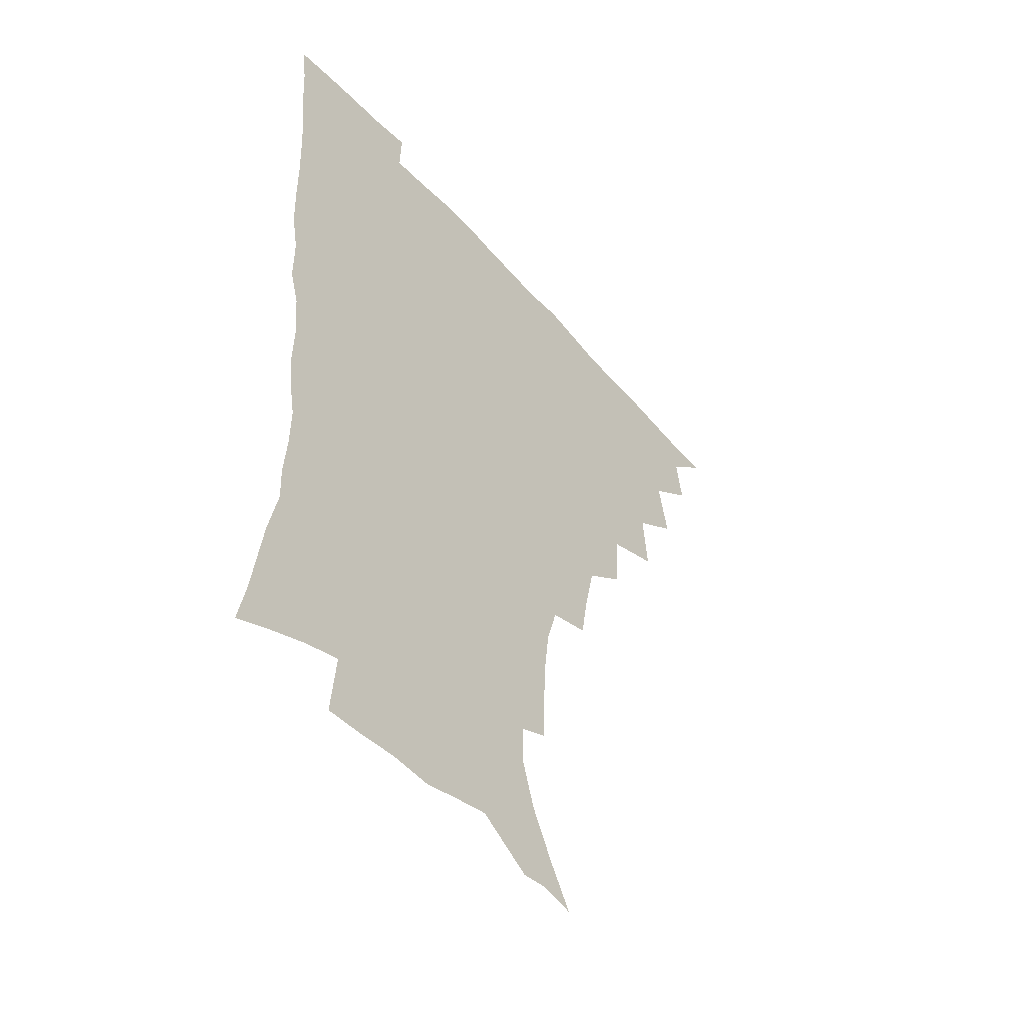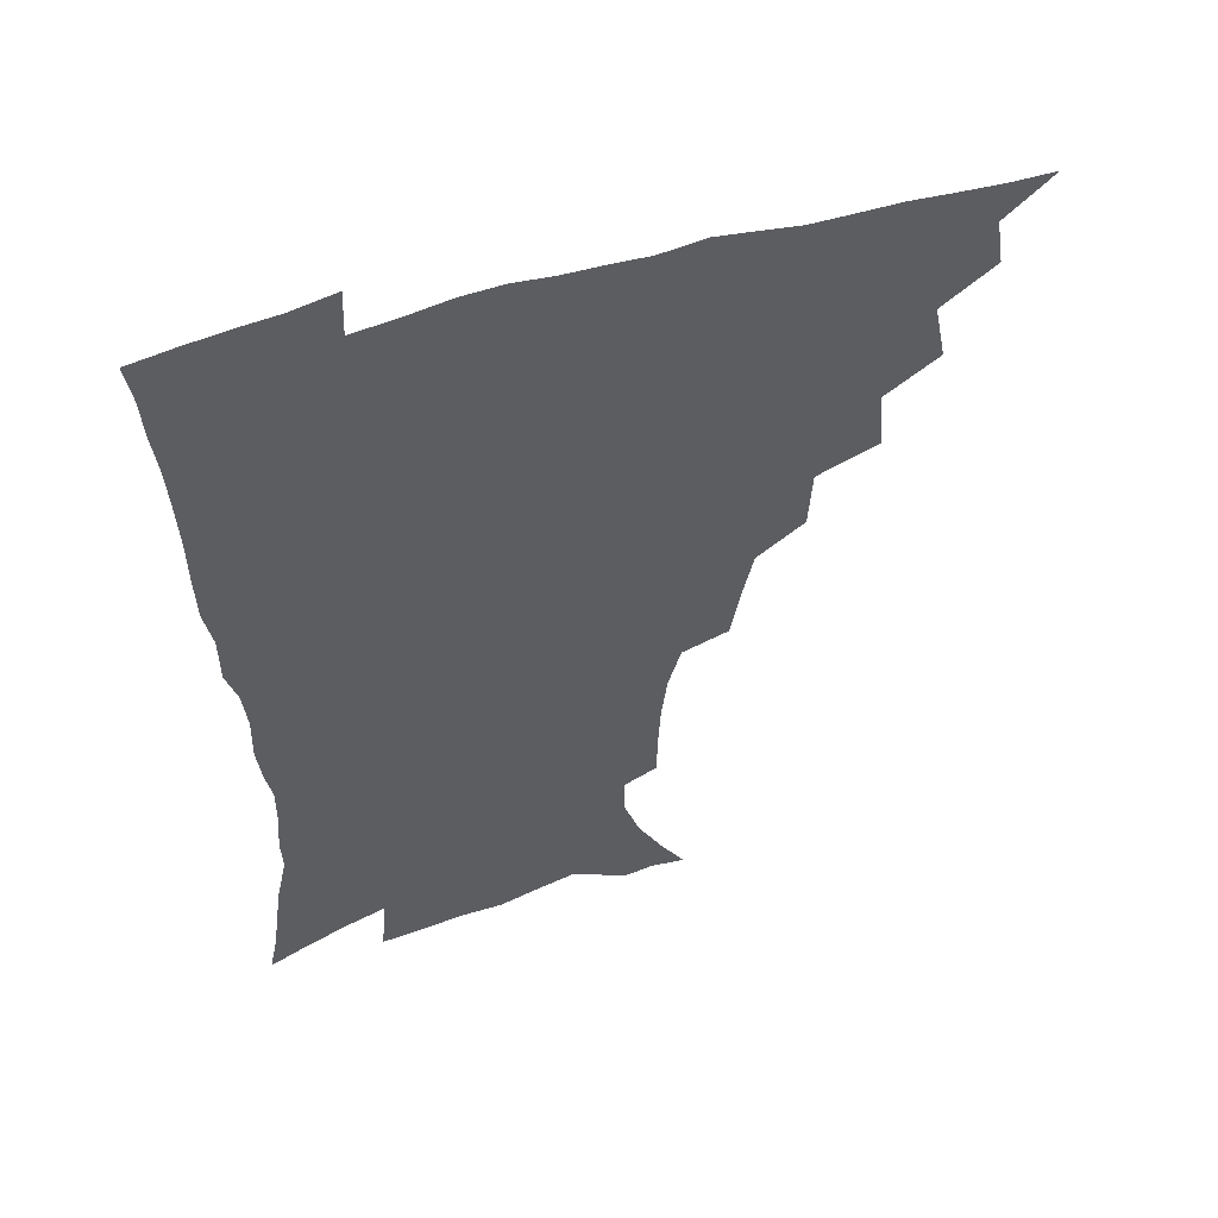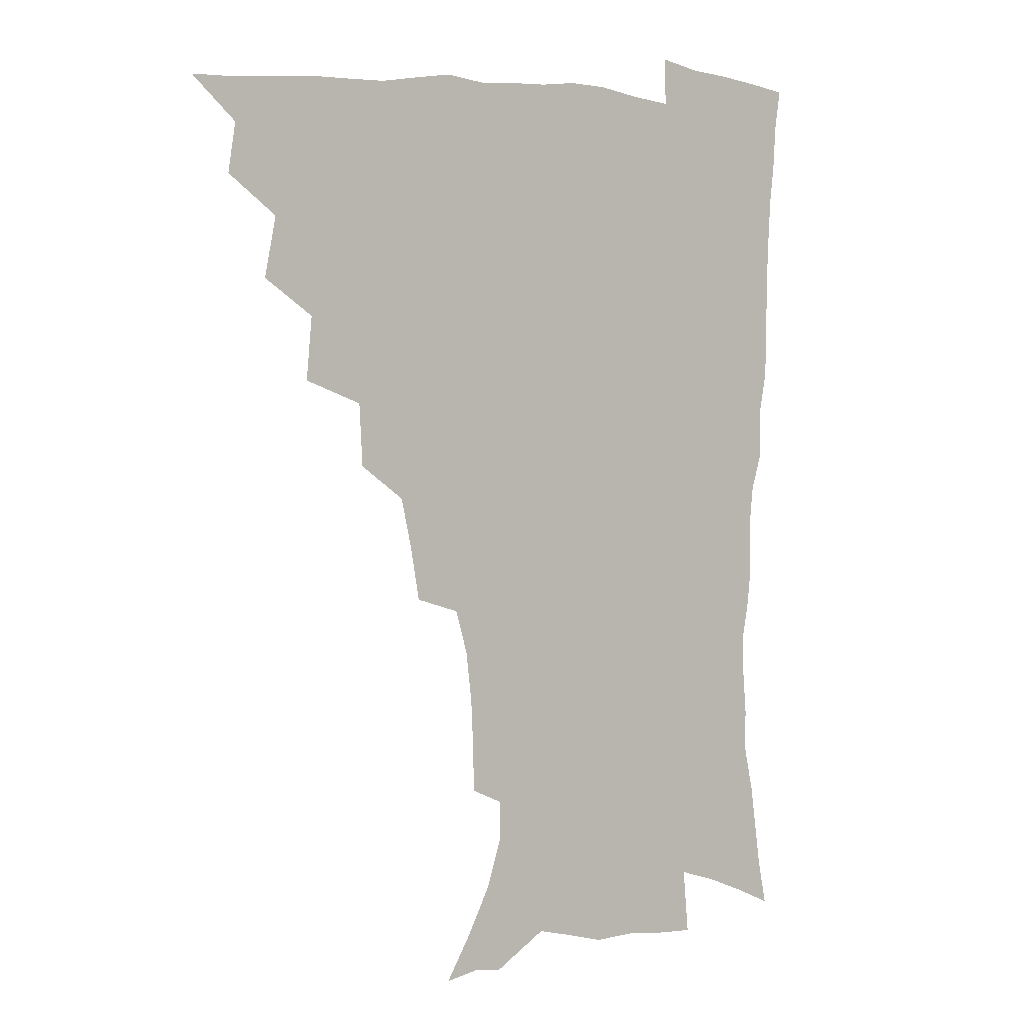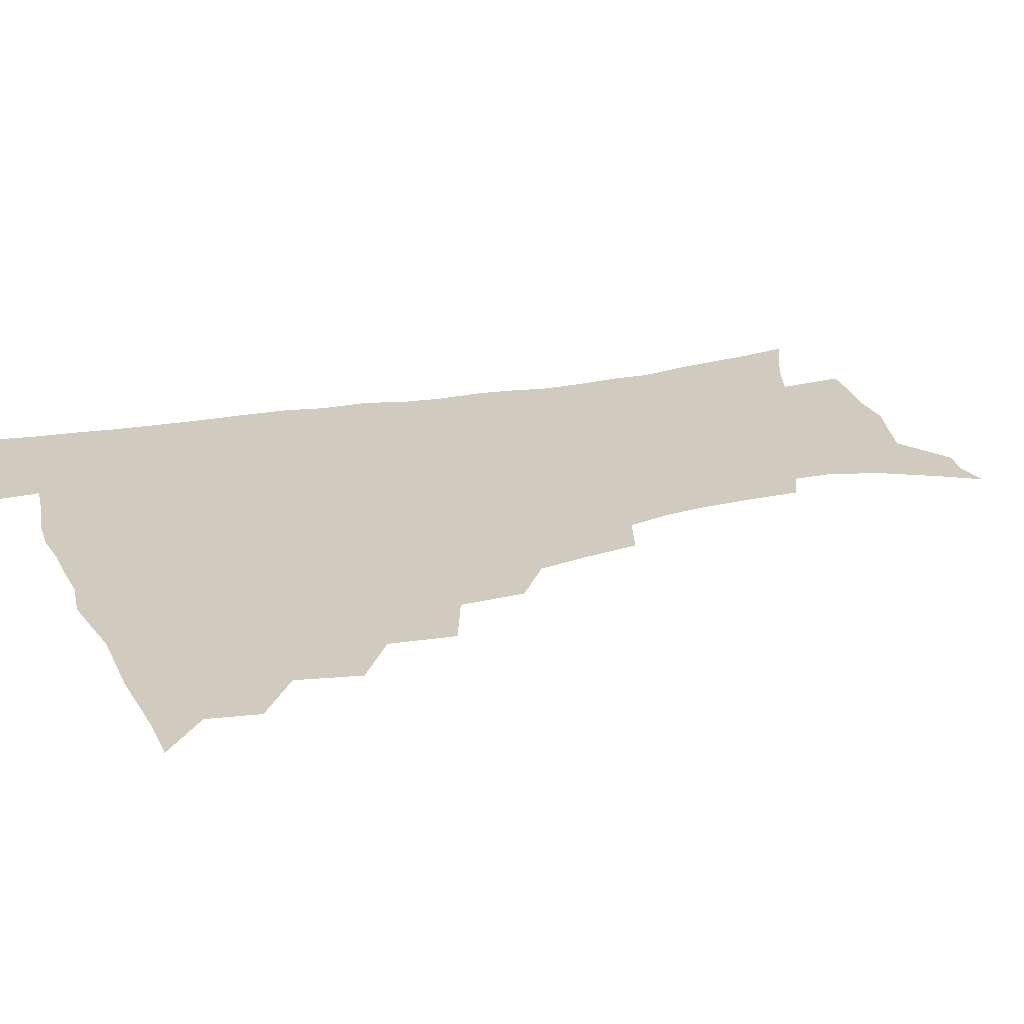
<metadata>
{"format":"obj","ext":"obj","renderer":"f3d","projection":"perspective","resolution":1024,"background":"white","views":[{"elev":-50.0,"azim":129.5,"up":"+Y"},{"elev":54.8,"azim":161.8,"up":"+Y"},{"elev":3.3,"azim":-34.9,"up":"+Y"},{"elev":23.5,"azim":-109.3,"up":"+Z"}]}
</metadata>
<code>
v 450.6 493.3 0
v 464.5 460 0
v 467.4 478 0
v 467 493.6 0
v 478.8 423.8 0
v 483.1 445.9 0
v 483.5 462.7 0
v 483.4 478.6 0
v 482.3 494.8 0
v 495.5 387.6 0
v 497.6 410.7 0
v 499.6 431.1 0
v 500.4 448.3 0
v 500.2 464.2 0
v 498.8 479.9 0
v 497.5 496.2 0
v 518.7 356.2 0
v 517.4 379.2 0
v 517.2 400.2 0
v 517.8 419.5 0
v 517.9 436 0
v 516.6 450.4 0
v 515.4 465.4 0
v 514.3 480.4 0
v 512.9 496.4 0
v 542.9 305.9 0
v 539.6 325.5 0
v 535.5 343.9 0
v 535.7 370.1 0
v 534.4 388.3 0
v 533.1 404.9 0
v 532.2 420.5 0
v 532.2 436.5 0
v 531.7 451.6 0
v 530.6 466.4 0
v 529.2 481.4 0
v 527.9 496.7 0
v 567.6 231.4 0
v 567.3 248.6 0
v 566.5 266.2 0
v 564.3 284.5 0
v 559.7 300.6 0
v 555.9 319 0
v 553.4 338.8 0
v 551.6 358.2 0
v 549.6 374.7 0
v 549.4 393.6 0
v 548.8 409.3 0
v 548.6 424.6 0
v 547.6 438.7 0
v 547.6 453 0
v 545.4 467.7 0
v 543.8 482.6 0
v 542.3 499 0
v 555.8 159.5 0
v 564.9 175.1 0
v 573.9 192.9 0
v 579.5 210.8 0
v 579.6 225.8 0
v 579.2 243.6 0
v 578.3 260.7 0
v 576.9 278.4 0
v 574.1 294 0
v 570.7 309.3 0
v 568.3 328.1 0
v 566.3 345.6 0
v 565.3 364.6 0
v 563.8 379.9 0
v 563 395.6 0
v 563.2 412.1 0
v 562.8 426.5 0
v 562.5 440.7 0
v 561.3 454.4 0
v 559.7 468.9 0
v 558.3 483.6 0
v 556.4 501.2 0
v 568.4 161.8 0
v 580.1 182.1 0
v 588.2 202.9 0
v 590.6 220.3 0
v 590.6 236.4 0
v 589.5 251.1 0
v 588.6 268.3 0
v 587.3 286.7 0
v 585.2 303.2 0
v 582.5 317 0
v 580.5 333.6 0
v 579.6 352.3 0
v 578.3 367.6 0
v 577.8 384.5 0
v 577.5 399.7 0
v 577 414.1 0
v 576.9 428.5 0
v 576.3 441.5 0
v 575.6 455 0
v 574.3 469.3 0
v 572.9 484.2 0
v 572.1 499.3 0
v 578.9 160.1 0
v 593.8 187.5 0
v 599.5 208.1 0
v 601.4 227.1 0
v 601 242.5 0
v 600.4 259.3 0
v 599.6 275.9 0
v 597.7 290.8 0
v 595.9 306.4 0
v 594.5 324 0
v 593.2 339.8 0
v 592.1 355.1 0
v 591.2 370.2 0
v 590.6 384.4 0
v 590.5 400 0
v 590.4 415 0
v 590.1 428.3 0
v 590 442.2 0
v 589.5 455.6 0
v 588.6 469.5 0
v 587.6 483.9 0
v 586 500.2 0
v 599.2 172.6 0
v 607.8 194.4 0
v 610.9 213.3 0
v 611.4 228.5 0
v 611.1 244.4 0
v 610.5 258.7 0
v 609.8 280.2 0
v 608.5 295.8 0
v 607.3 310.3 0
v 606 325.6 0
v 605 341.3 0
v 604.4 357 0
v 604 372.5 0
v 604.1 388.1 0
v 603.6 401.4 0
v 603.9 416.4 0
v 603.7 429.2 0
v 603.5 442.5 0
v 603.6 456 0
v 602.9 469.8 0
v 601.6 484.9 0
v 600.1 500.7 0
v 612.9 169.2 0
v 619.3 194 0
v 621.5 214.2 0
v 622.2 232.8 0
v 621.5 245.8 0
v 621.1 262.5 0
v 620.1 282 0
v 619.3 296 0
v 618.4 313.5 0
v 617.7 328.6 0
v 616.9 343 0
v 616.7 358 0
v 616.5 373.9 0
v 616.5 388.8 0
v 616.5 402 0
v 616.7 416 0
v 617.3 430.1 0
v 617.4 443 0
v 617.5 456.2 0
v 617.2 469.6 0
v 616.3 484 0
v 613.9 502.3 0
v 627.5 165.1 0
v 631.4 194 0
v 632.6 217.9 0
v 632.7 233 0
v 632.3 250.4 0
v 631.8 264 0
v 630.9 281.4 0
v 630.3 296.6 0
v 629.5 312.9 0
v 629 329.1 0
v 629 341.2 0
v 628.6 359.6 0
v 628.7 374 0
v 628.9 387.8 0
v 629.3 402.4 0
v 629.7 416.2 0
v 630.2 429.8 0
v 630.8 443.1 0
v 631.3 456.1 0
v 631.1 469.6 0
v 630.2 485.3 0
v 628.4 501.9 0
v 643.3 165.5 0
v 644.1 194.3 0
v 644.1 213.3 0
v 643.5 232.8 0
v 643 248.3 0
v 642.1 268.5 0
v 641.7 282.3 0
v 641.2 297.1 0
v 640.8 312.2 0
v 640.3 328.9 0
v 640.6 342.5 0
v 640.6 358.5 0
v 640.9 372.9 0
v 641.3 387.1 0
v 641.7 402.1 0
v 642.4 415.8 0
v 643.1 429.7 0
v 643.8 442.6 0
v 644.8 455.9 0
v 645 469.6 0
v 645.4 483.7 0
v 644.6 499.2 0
v 658.7 163.6 0
v 657.2 190.6 0
v 655.6 212 0
v 654.5 230.9 0
v 653.8 247.7 0
v 653.3 264.1 0
v 652.4 281.1 0
v 652.2 295.7 0
v 652 310.8 0
v 651.9 326.1 0
v 653 338.6 0
v 652.4 356.7 0
v 653 371 0
v 653.8 385.1 0
v 654.8 399 0
v 655.1 414.3 0
v 656.2 427.8 0
v 657.3 440.9 0
v 658.2 455.7 0
v 659 468.9 0
v 660 482.5 0
v 660 497.6 0
v 659.3 515.1 0
v 673.2 162.7 0
v 671 187 0
v 668.5 206.8 0
v 666.4 226.5 0
v 665 244.3 0
v 663.8 262.4 0
v 663.3 278.2 0
v 663 293.8 0
v 663.3 308.1 0
v 663.8 322.3 0
v 664.3 337.4 0
v 664.6 353 0
v 665.6 367.1 0
v 666.7 381.2 0
v 667.1 397.4 0
v 668.2 411.6 0
v 668.9 426.6 0
v 670.4 440 0
v 671.3 454.5 0
v 672.7 467.8 0
v 674 481.5 0
v 675.2 495.3 0
v 675.1 511.9 0
v 685.9 182.1 0
v 681.5 202.7 0
v 678.4 222.5 0
v 676.8 239.5 0
v 675.9 255.8 0
v 674.9 272.5 0
v 674.5 288.4 0
v 674.9 303 0
v 675.6 317.5 0
v 676.4 332.4 0
v 677.3 347.2 0
v 678.2 362.4 0
v 679 378.2 0
v 679.6 394.3 0
v 681.2 408.4 0
v 682.5 423 0
v 683.9 437.3 0
v 684.5 453 0
v 686.4 466.4 0
v 687.9 480.2 0
v 689.2 494 0
v 690 510.7 0
v 700.5 175.9 0
v 695.4 196.2 0
v 692.2 214.5 0
v 689.9 231.8 0
v 688.6 247.8 0
v 687 265.3 0
v 687.3 279.8 0
v 686.8 296.2 0
v 688.3 309.7 0
v 689.1 324.9 0
v 689.2 341.7 0
v 691.4 355.4 0
v 692.7 371 0
v 694.6 385.8 0
v 694.8 403.1 0
v 696 418.8 0
v 697.3 434.4 0
v 699 449.3 0
v 699.8 464.9 0
v 702 478.5 0
v 703 492.5 0
v 704.7 508.8 0
v 714.9 169.1 0
v 711.6 186 0
v 709.5 201.4 0
v 707.3 217.4 0
v 703.3 236.5 0
v 703.7 249.8 0
v 702.4 266.3 0
v 702.1 282.1 0
v 704.4 294.7 0
v 705.9 309.2 0
v 705.3 327.5 0
v 706.8 343 0
v 710.6 356.2 0
v 710.6 374.7 0
v 713.3 389.8 0
v 713.8 407.6 0
v 713.8 425.9 0
v 714.5 443.6 0
v 715.4 460.6 0
v 717.1 476.1 0
v 717.9 491.5 0
v 720.1 506.4 0
f 3 4 1
f 6 7 2
f 2 7 3
f 7 8 3
f 3 8 4
f 8 9 4
f 11 12 5
f 5 12 6
f 12 13 6
f 6 13 7
f 13 14 7
f 7 14 8
f 14 15 8
f 8 15 9
f 15 16 9
f 18 19 10
f 10 19 11
f 19 20 11
f 11 20 12
f 20 21 12
f 12 21 13
f 21 22 13
f 13 22 14
f 22 23 14
f 14 23 15
f 23 24 15
f 15 24 16
f 24 25 16
f 28 29 17
f 17 29 18
f 29 30 18
f 18 30 19
f 30 31 19
f 19 31 20
f 31 32 20
f 20 32 21
f 32 33 21
f 21 33 22
f 33 34 22
f 22 34 23
f 34 35 23
f 23 35 24
f 35 36 24
f 24 36 25
f 36 37 25
f 42 43 26
f 26 43 27
f 43 44 27
f 27 44 28
f 44 45 28
f 28 45 29
f 45 46 29
f 29 46 30
f 46 47 30
f 30 47 31
f 47 48 31
f 31 48 32
f 48 49 32
f 32 49 33
f 49 50 33
f 33 50 34
f 50 51 34
f 34 51 35
f 51 52 35
f 35 52 36
f 52 53 36
f 36 53 37
f 53 54 37
f 59 60 38
f 38 60 39
f 60 61 39
f 39 61 40
f 61 62 40
f 40 62 41
f 62 63 41
f 41 63 42
f 63 64 42
f 42 64 43
f 64 65 43
f 43 65 44
f 65 66 44
f 44 66 45
f 66 67 45
f 45 67 46
f 67 68 46
f 46 68 47
f 68 69 47
f 47 69 48
f 69 70 48
f 48 70 49
f 70 71 49
f 49 71 50
f 71 72 50
f 50 72 51
f 72 73 51
f 51 73 52
f 73 74 52
f 52 74 53
f 74 75 53
f 53 75 54
f 75 76 54
f 55 77 56
f 77 78 56
f 56 78 57
f 78 79 57
f 57 79 58
f 79 80 58
f 58 80 59
f 80 81 59
f 59 81 60
f 81 82 60
f 60 82 61
f 82 83 61
f 61 83 62
f 83 84 62
f 62 84 63
f 84 85 63
f 63 85 64
f 85 86 64
f 64 86 65
f 86 87 65
f 65 87 66
f 87 88 66
f 66 88 67
f 88 89 67
f 67 89 68
f 89 90 68
f 68 90 69
f 90 91 69
f 69 91 70
f 91 92 70
f 70 92 71
f 92 93 71
f 71 93 72
f 93 94 72
f 72 94 73
f 94 95 73
f 73 95 74
f 95 96 74
f 74 96 75
f 96 97 75
f 75 97 76
f 97 98 76
f 77 99 78
f 99 100 78
f 78 100 79
f 100 101 79
f 79 101 80
f 101 102 80
f 80 102 81
f 102 103 81
f 81 103 82
f 103 104 82
f 82 104 83
f 104 105 83
f 83 105 84
f 105 106 84
f 84 106 85
f 106 107 85
f 85 107 86
f 107 108 86
f 86 108 87
f 108 109 87
f 87 109 88
f 109 110 88
f 88 110 89
f 110 111 89
f 89 111 90
f 111 112 90
f 90 112 91
f 112 113 91
f 91 113 92
f 113 114 92
f 92 114 93
f 114 115 93
f 93 115 94
f 115 116 94
f 94 116 95
f 116 117 95
f 95 117 96
f 117 118 96
f 96 118 97
f 118 119 97
f 97 119 98
f 119 120 98
f 99 121 100
f 121 122 100
f 100 122 101
f 122 123 101
f 101 123 102
f 123 124 102
f 102 124 103
f 124 125 103
f 103 125 104
f 125 126 104
f 104 126 105
f 126 127 105
f 105 127 106
f 127 128 106
f 106 128 107
f 128 129 107
f 107 129 108
f 129 130 108
f 108 130 109
f 130 131 109
f 109 131 110
f 131 132 110
f 110 132 111
f 132 133 111
f 111 133 112
f 133 134 112
f 112 134 113
f 134 135 113
f 113 135 114
f 135 136 114
f 114 136 115
f 136 137 115
f 115 137 116
f 137 138 116
f 116 138 117
f 138 139 117
f 117 139 118
f 139 140 118
f 118 140 119
f 140 141 119
f 119 141 120
f 141 142 120
f 121 143 122
f 143 144 122
f 122 144 123
f 144 145 123
f 123 145 124
f 145 146 124
f 124 146 125
f 146 147 125
f 125 147 126
f 147 148 126
f 126 148 127
f 148 149 127
f 127 149 128
f 149 150 128
f 128 150 129
f 150 151 129
f 129 151 130
f 151 152 130
f 130 152 131
f 152 153 131
f 131 153 132
f 153 154 132
f 132 154 133
f 154 155 133
f 133 155 134
f 155 156 134
f 134 156 135
f 156 157 135
f 135 157 136
f 157 158 136
f 136 158 137
f 158 159 137
f 137 159 138
f 159 160 138
f 138 160 139
f 160 161 139
f 139 161 140
f 161 162 140
f 140 162 141
f 162 163 141
f 141 163 142
f 163 164 142
f 143 165 144
f 165 166 144
f 144 166 145
f 166 167 145
f 145 167 146
f 167 168 146
f 146 168 147
f 168 169 147
f 147 169 148
f 169 170 148
f 148 170 149
f 170 171 149
f 149 171 150
f 171 172 150
f 150 172 151
f 172 173 151
f 151 173 152
f 173 174 152
f 152 174 153
f 174 175 153
f 153 175 154
f 175 176 154
f 154 176 155
f 176 177 155
f 155 177 156
f 177 178 156
f 156 178 157
f 178 179 157
f 157 179 158
f 179 180 158
f 158 180 159
f 180 181 159
f 159 181 160
f 181 182 160
f 160 182 161
f 182 183 161
f 161 183 162
f 183 184 162
f 162 184 163
f 184 185 163
f 163 185 164
f 185 186 164
f 165 187 166
f 187 188 166
f 166 188 167
f 188 189 167
f 167 189 168
f 189 190 168
f 168 190 169
f 190 191 169
f 169 191 170
f 191 192 170
f 170 192 171
f 192 193 171
f 171 193 172
f 193 194 172
f 172 194 173
f 194 195 173
f 173 195 174
f 195 196 174
f 174 196 175
f 196 197 175
f 175 197 176
f 197 198 176
f 176 198 177
f 198 199 177
f 177 199 178
f 199 200 178
f 178 200 179
f 200 201 179
f 179 201 180
f 201 202 180
f 180 202 181
f 202 203 181
f 181 203 182
f 203 204 182
f 182 204 183
f 204 205 183
f 183 205 184
f 205 206 184
f 184 206 185
f 206 207 185
f 185 207 186
f 207 208 186
f 187 209 188
f 209 210 188
f 188 210 189
f 210 211 189
f 189 211 190
f 211 212 190
f 190 212 191
f 212 213 191
f 191 213 192
f 213 214 192
f 192 214 193
f 214 215 193
f 193 215 194
f 215 216 194
f 194 216 195
f 216 217 195
f 195 217 196
f 217 218 196
f 196 218 197
f 218 219 197
f 197 219 198
f 219 220 198
f 198 220 199
f 220 221 199
f 199 221 200
f 221 222 200
f 200 222 201
f 222 223 201
f 201 223 202
f 223 224 202
f 202 224 203
f 224 225 203
f 203 225 204
f 225 226 204
f 204 226 205
f 226 227 205
f 205 227 206
f 227 228 206
f 206 228 207
f 228 229 207
f 207 229 208
f 229 230 208
f 209 232 210
f 232 233 210
f 210 233 211
f 233 234 211
f 211 234 212
f 234 235 212
f 212 235 213
f 235 236 213
f 213 236 214
f 236 237 214
f 214 237 215
f 237 238 215
f 215 238 216
f 238 239 216
f 216 239 217
f 239 240 217
f 217 240 218
f 240 241 218
f 218 241 219
f 241 242 219
f 219 242 220
f 242 243 220
f 220 243 221
f 243 244 221
f 221 244 222
f 244 245 222
f 222 245 223
f 245 246 223
f 223 246 224
f 246 247 224
f 224 247 225
f 247 248 225
f 225 248 226
f 248 249 226
f 226 249 227
f 249 250 227
f 227 250 228
f 250 251 228
f 228 251 229
f 251 252 229
f 229 252 230
f 252 253 230
f 230 253 231
f 253 254 231
f 233 255 234
f 255 256 234
f 234 256 235
f 256 257 235
f 235 257 236
f 257 258 236
f 236 258 237
f 258 259 237
f 237 259 238
f 259 260 238
f 238 260 239
f 260 261 239
f 239 261 240
f 261 262 240
f 240 262 241
f 262 263 241
f 241 263 242
f 263 264 242
f 242 264 243
f 264 265 243
f 243 265 244
f 265 266 244
f 244 266 245
f 266 267 245
f 245 267 246
f 267 268 246
f 246 268 247
f 268 269 247
f 247 269 248
f 269 270 248
f 248 270 249
f 270 271 249
f 249 271 250
f 271 272 250
f 250 272 251
f 272 273 251
f 251 273 252
f 273 274 252
f 252 274 253
f 274 275 253
f 253 275 254
f 275 276 254
f 255 277 256
f 277 278 256
f 256 278 257
f 278 279 257
f 257 279 258
f 279 280 258
f 258 280 259
f 280 281 259
f 259 281 260
f 281 282 260
f 260 282 261
f 282 283 261
f 261 283 262
f 283 284 262
f 262 284 263
f 284 285 263
f 263 285 264
f 285 286 264
f 264 286 265
f 286 287 265
f 265 287 266
f 287 288 266
f 266 288 267
f 288 289 267
f 267 289 268
f 289 290 268
f 268 290 269
f 290 291 269
f 269 291 270
f 291 292 270
f 270 292 271
f 292 293 271
f 271 293 272
f 293 294 272
f 272 294 273
f 294 295 273
f 273 295 274
f 295 296 274
f 274 296 275
f 296 297 275
f 275 297 276
f 297 298 276
f 277 299 278
f 299 300 278
f 278 300 279
f 300 301 279
f 279 301 280
f 301 302 280
f 280 302 281
f 302 303 281
f 281 303 282
f 303 304 282
f 282 304 283
f 304 305 283
f 283 305 284
f 305 306 284
f 284 306 285
f 306 307 285
f 285 307 286
f 307 308 286
f 286 308 287
f 308 309 287
f 287 309 288
f 309 310 288
f 288 310 289
f 310 311 289
f 289 311 290
f 311 312 290
f 290 312 291
f 312 313 291
f 291 313 292
f 313 314 292
f 292 314 293
f 314 315 293
f 293 315 294
f 315 316 294
f 294 316 295
f 316 317 295
f 295 317 296
f 317 318 296
f 296 318 297
f 318 319 297
f 297 319 298
f 319 320 298

</code>
